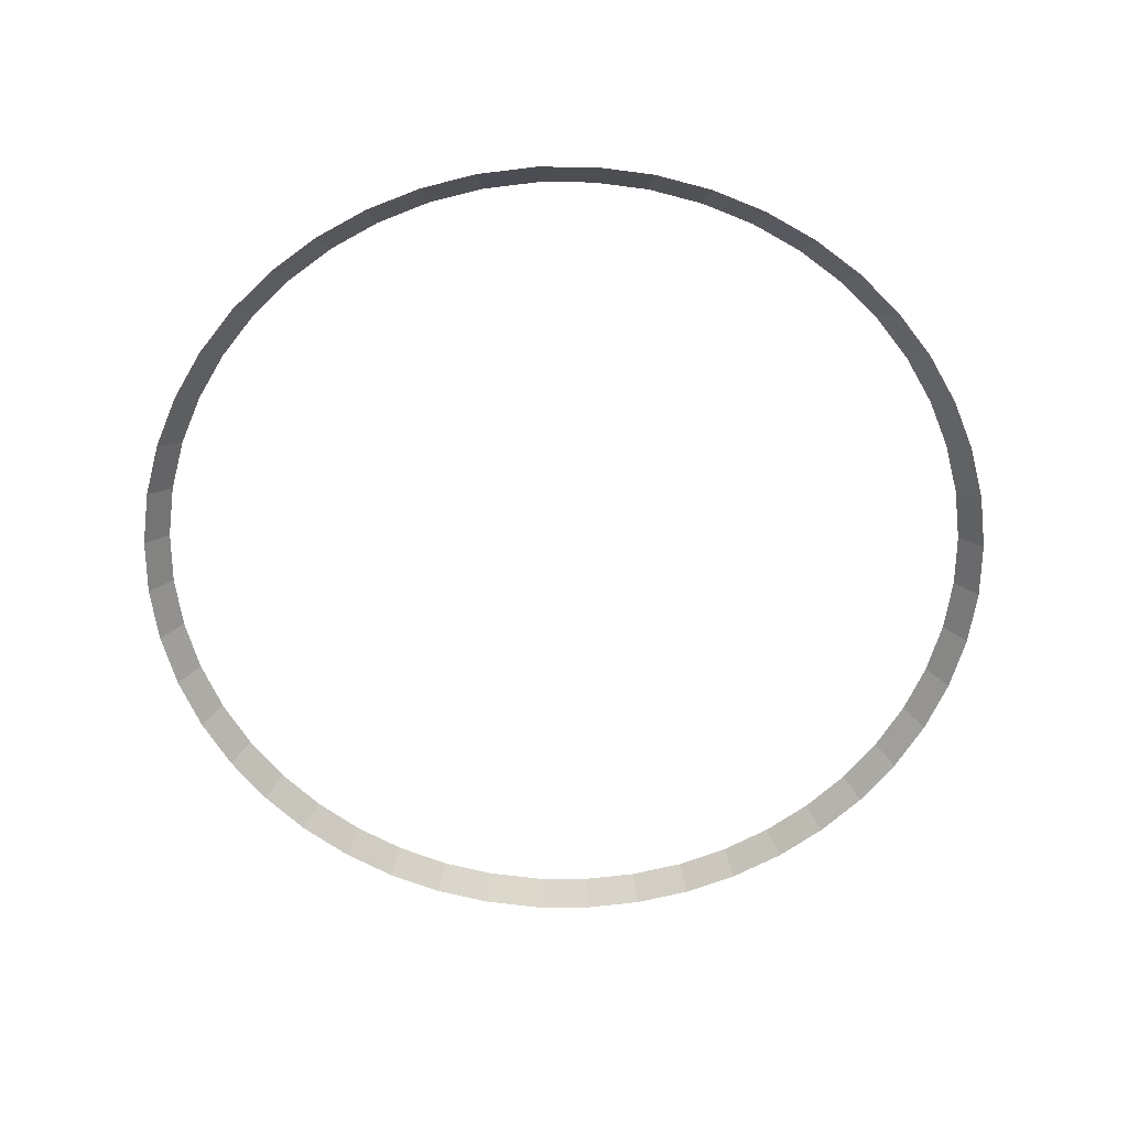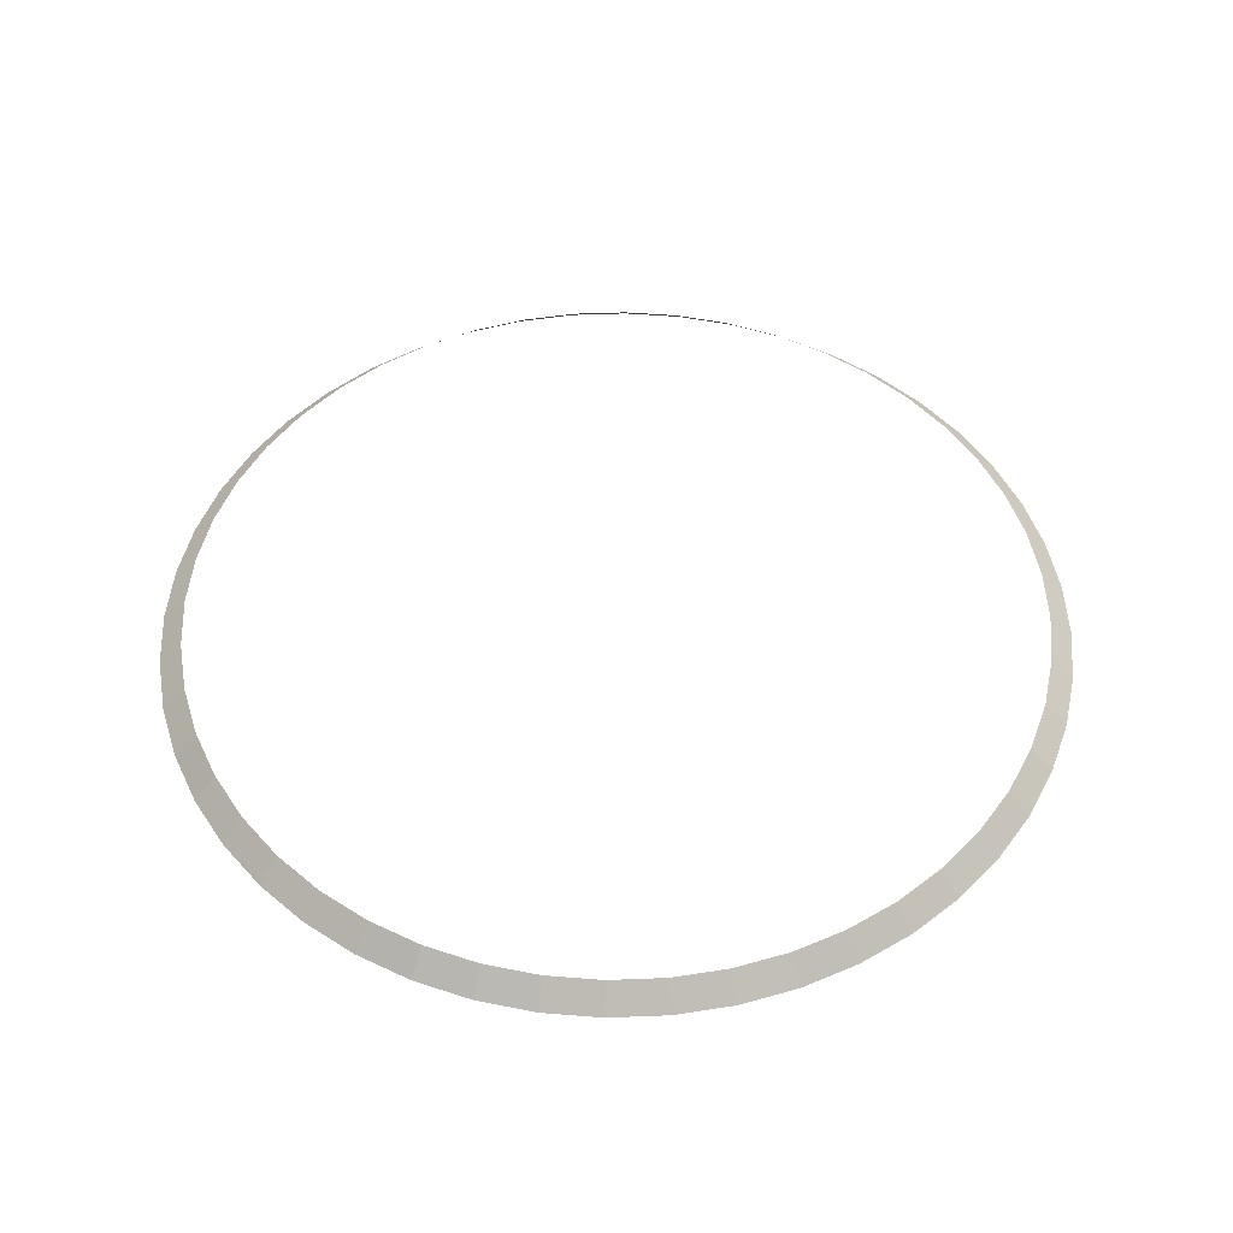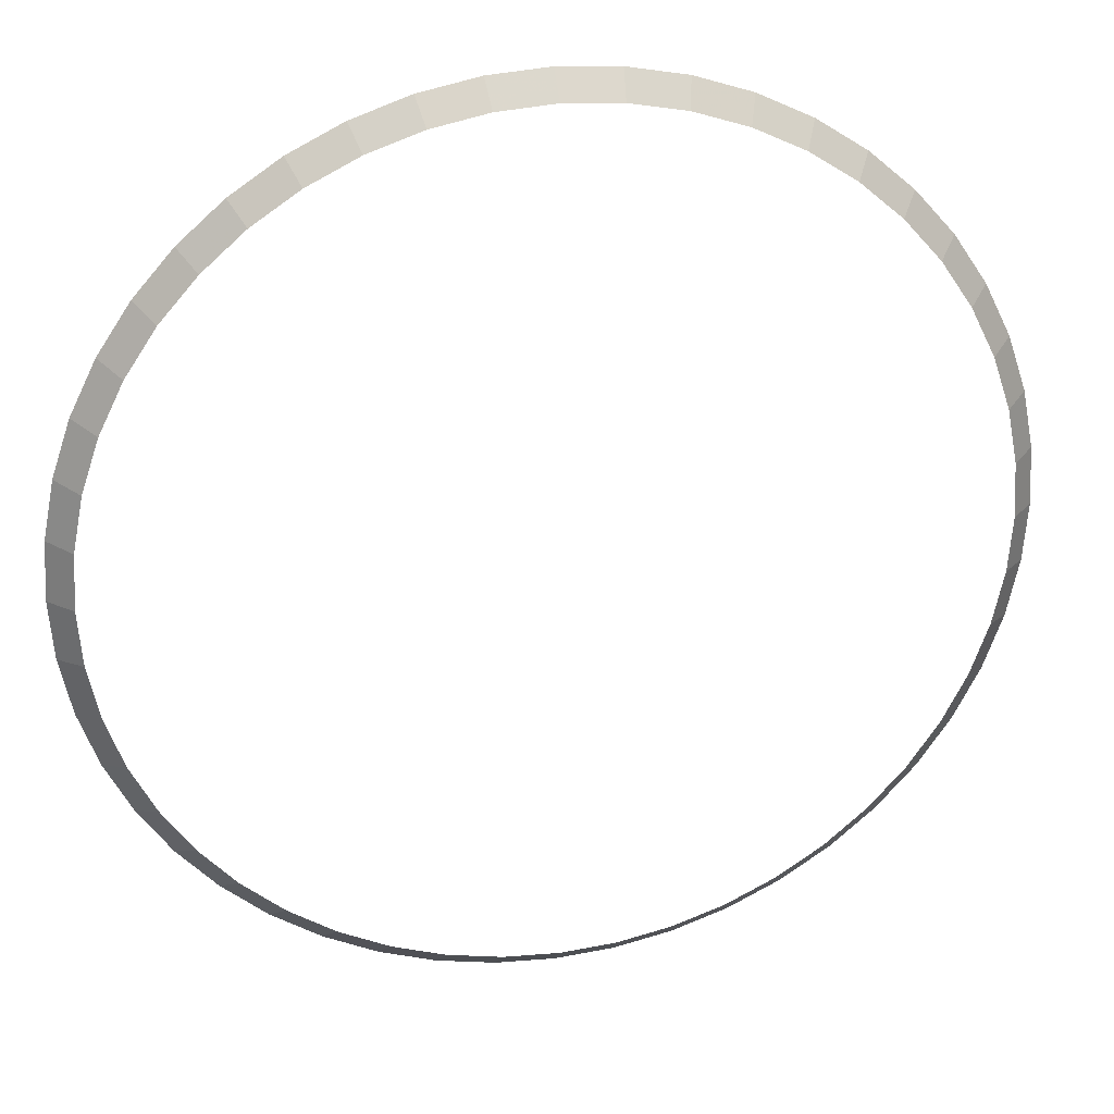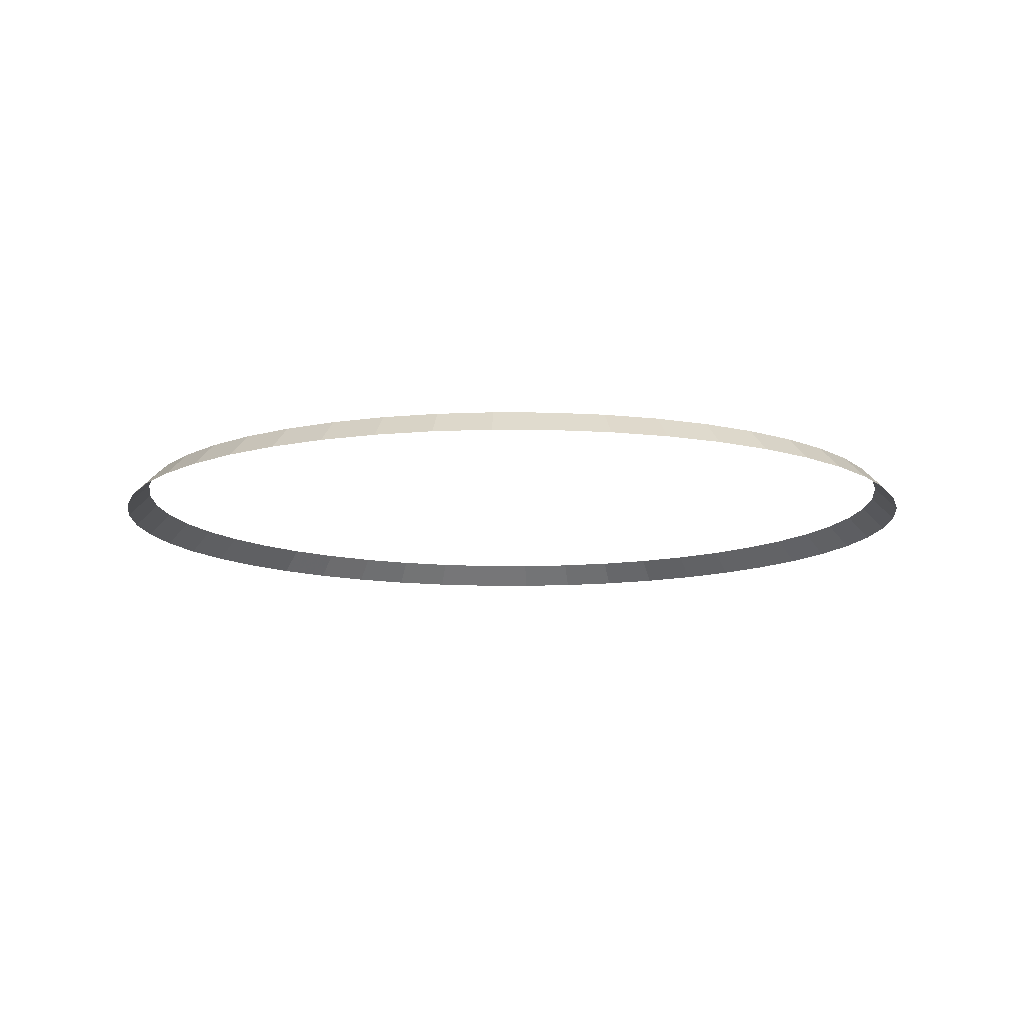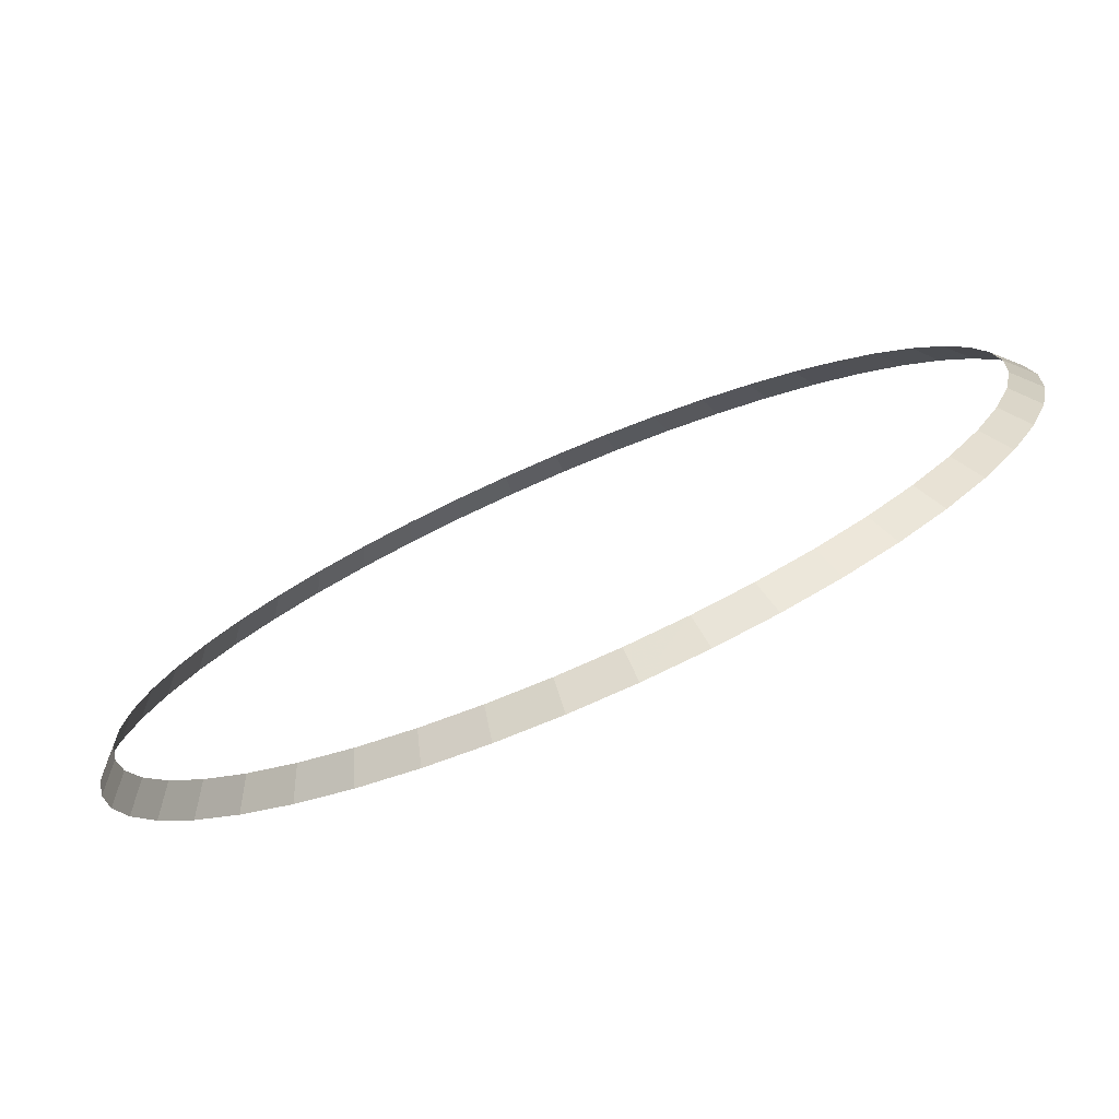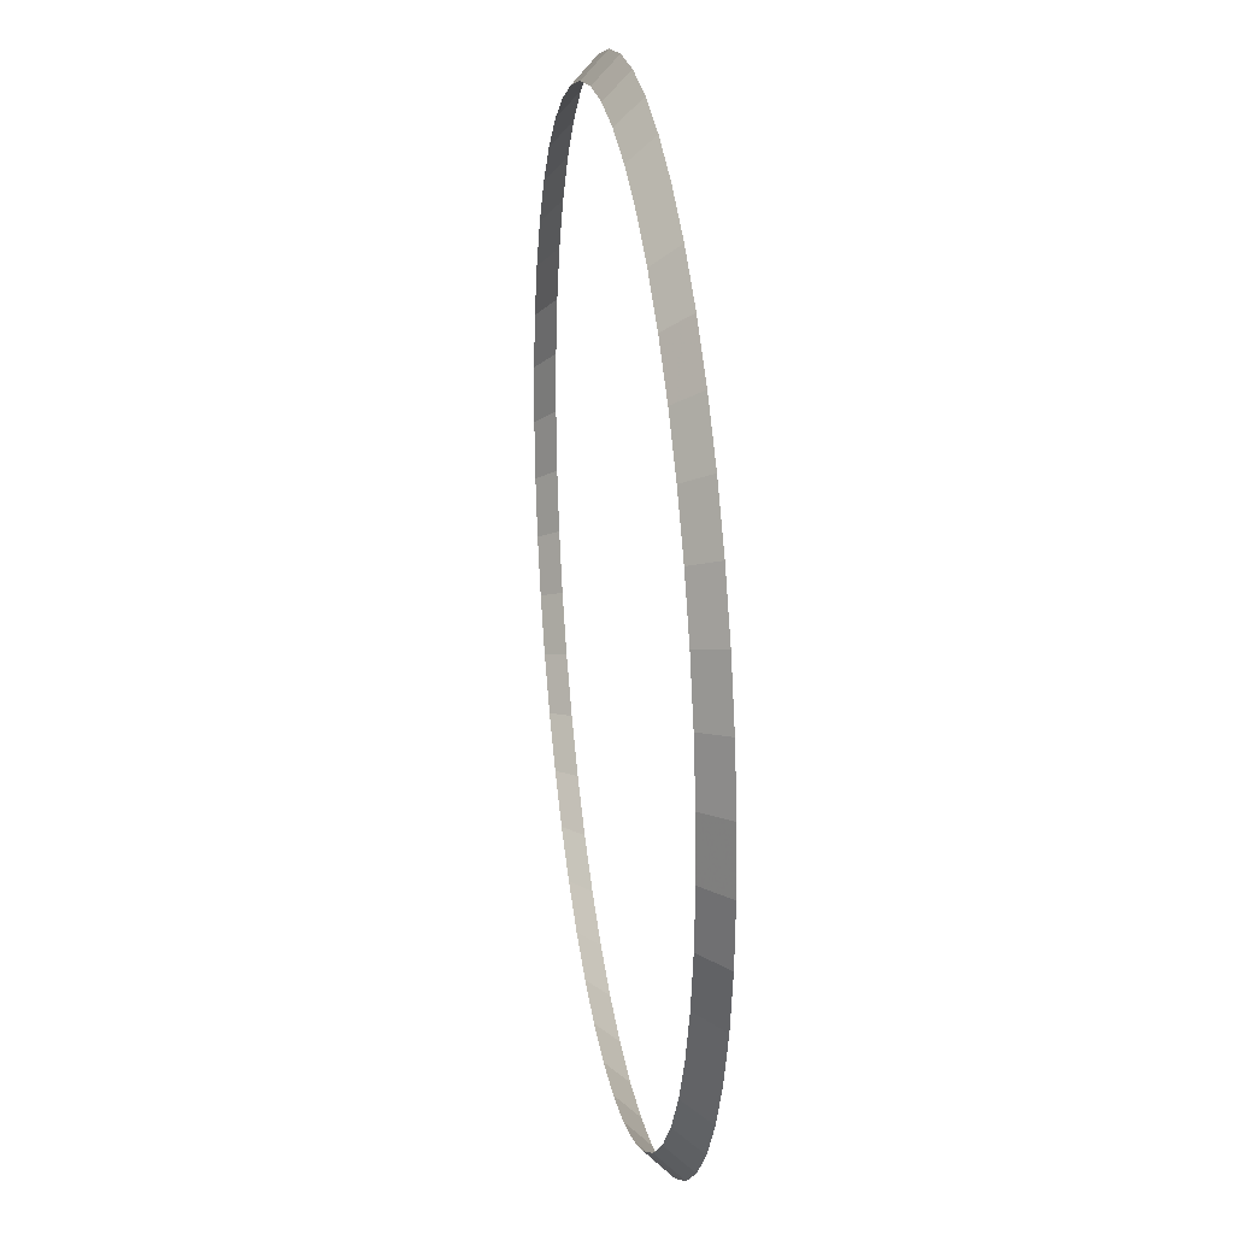
<metadata>
{"format":"obj","ext":"obj","renderer":"f3d","projection":"perspective","resolution":1024,"background":"white","views":[{"elev":-61.8,"azim":-19.0,"up":"+Y"},{"elev":49.8,"azim":1.3,"up":"+Y"},{"elev":28.3,"azim":168.1,"up":"+Z"},{"elev":-11.8,"azim":145.0,"up":"+Y"},{"elev":-76.8,"azim":-156.8,"up":"+Z"},{"elev":25.6,"azim":-98.8,"up":"+Z"}]}
</metadata>
<code>
v 0.9 0.05 0
v 0.8923 0.05 0.1174
v 0.9418 0 0.124
v 0.95 0 0
v 0.8923 0.05 0.1174
v 0.8693 0.05 0.2329
v 0.9176 0 0.2459
v 0.9418 0 0.124
v 0.8693 0.05 0.2329
v 0.8315 0.05 0.3444
v 0.8777 0 0.3636
v 0.9176 0 0.2459
v 0.8315 0.05 0.3444
v 0.7794 0.05 0.45
v 0.8227 0 0.475
v 0.8777 0 0.3636
v 0.7794 0.05 0.45
v 0.7141 0.05 0.5479
v 0.7537 0 0.5784
v 0.8227 0 0.475
v 0.7141 0.05 0.5479
v 0.6364 0.05 0.6364
v 0.6717 0 0.6717
v 0.7537 0 0.5784
v 0.6364 0.05 0.6364
v 0.5479 0.05 0.7141
v 0.5784 0 0.7537
v 0.6717 0 0.6717
v 0.5479 0.05 0.7141
v 0.45 0.05 0.7794
v 0.475 0 0.8227
v 0.5784 0 0.7537
v 0.45 0.05 0.7794
v 0.3444 0.05 0.8315
v 0.3636 0 0.8777
v 0.475 0 0.8227
v 0.3444 0.05 0.8315
v 0.2329 0.05 0.8693
v 0.2459 0 0.9176
v 0.3636 0 0.8777
v 0.2329 0.05 0.8693
v 0.1174 0.05 0.8923
v 0.124 0 0.9418
v 0.2459 0 0.9176
v 0.1174 0.05 0.8923
v 0 0.05 0.9
v 0 0 0.95
v 0.124 0 0.9418
v 0 0.05 0.9
v -0.1174 0.05 0.8923
v -0.124 0 0.9418
v 0 0 0.95
v -0.1174 0.05 0.8923
v -0.2329 0.05 0.8693
v -0.2459 0 0.9176
v -0.124 0 0.9418
v -0.2329 0.05 0.8693
v -0.3444 0.05 0.8315
v -0.3636 0 0.8777
v -0.2459 0 0.9176
v -0.3444 0.05 0.8315
v -0.45 0.05 0.7794
v -0.475 0 0.8227
v -0.3636 0 0.8777
v -0.45 0.05 0.7794
v -0.5479 0.05 0.7141
v -0.5784 0 0.7537
v -0.475 0 0.8227
v -0.5479 0.05 0.7141
v -0.6364 0.05 0.6364
v -0.6717 0 0.6717
v -0.5784 0 0.7537
v -0.6364 0.05 0.6364
v -0.7141 0.05 0.5479
v -0.7537 0 0.5784
v -0.6717 0 0.6717
v -0.7141 0.05 0.5479
v -0.7794 0.05 0.45
v -0.8227 0 0.475
v -0.7537 0 0.5784
v -0.7794 0.05 0.45
v -0.8315 0.05 0.3444
v -0.8777 0 0.3636
v -0.8227 0 0.475
v -0.8315 0.05 0.3444
v -0.8693 0.05 0.2329
v -0.9176 0 0.2459
v -0.8777 0 0.3636
v -0.8693 0.05 0.2329
v -0.8923 0.05 0.1174
v -0.9418 0 0.124
v -0.9176 0 0.2459
v -0.8923 0.05 0.1174
v -0.9 0.05 0
v -0.95 0 0
v -0.9418 0 0.124
v -0.9 0.05 0
v -0.8923 0.05 -0.1174
v -0.9418 0 -0.124
v -0.95 0 0
v -0.8923 0.05 -0.1174
v -0.8693 0.05 -0.2329
v -0.9176 0 -0.2459
v -0.9418 0 -0.124
v -0.8693 0.05 -0.2329
v -0.8315 0.05 -0.3444
v -0.8777 0 -0.3636
v -0.9176 0 -0.2459
v -0.8315 0.05 -0.3444
v -0.7794 0.05 -0.45
v -0.8227 0 -0.475
v -0.8777 0 -0.3636
v -0.7794 0.05 -0.45
v -0.7141 0.05 -0.5479
v -0.7537 0 -0.5784
v -0.8227 0 -0.475
v -0.7141 0.05 -0.5479
v -0.6364 0.05 -0.6364
v -0.6717 0 -0.6717
v -0.7537 0 -0.5784
v -0.6364 0.05 -0.6364
v -0.5479 0.05 -0.7141
v -0.5784 0 -0.7537
v -0.6717 0 -0.6717
v -0.5479 0.05 -0.7141
v -0.45 0.05 -0.7794
v -0.475 0 -0.8227
v -0.5784 0 -0.7537
v -0.45 0.05 -0.7794
v -0.3444 0.05 -0.8315
v -0.3636 0 -0.8777
v -0.475 0 -0.8227
v -0.3444 0.05 -0.8315
v -0.2329 0.05 -0.8693
v -0.2459 0 -0.9176
v -0.3636 0 -0.8777
v -0.2329 0.05 -0.8693
v -0.1174 0.05 -0.8923
v -0.124 0 -0.9418
v -0.2459 0 -0.9176
v -0.1174 0.05 -0.8923
v 0 0.05 -0.9
v 0 0 -0.95
v -0.124 0 -0.9418
v 0 0.05 -0.9
v 0.1174 0.05 -0.8923
v 0.124 0 -0.9418
v 0 0 -0.95
v 0.1174 0.05 -0.8923
v 0.2329 0.05 -0.8693
v 0.2459 0 -0.9176
v 0.124 0 -0.9418
v 0.2329 0.05 -0.8693
v 0.3444 0.05 -0.8315
v 0.3636 0 -0.8777
v 0.2459 0 -0.9176
v 0.3444 0.05 -0.8315
v 0.45 0.05 -0.7794
v 0.475 0 -0.8227
v 0.3636 0 -0.8777
v 0.45 0.05 -0.7794
v 0.5479 0.05 -0.7141
v 0.5784 0 -0.7537
v 0.475 0 -0.8227
v 0.5479 0.05 -0.7141
v 0.6364 0.05 -0.6364
v 0.6717 0 -0.6717
v 0.5784 0 -0.7537
v 0.6364 0.05 -0.6364
v 0.7141 0.05 -0.5479
v 0.7537 0 -0.5784
v 0.6717 0 -0.6717
v 0.7141 0.05 -0.5479
v 0.7794 0.05 -0.45
v 0.8227 0 -0.475
v 0.7537 0 -0.5784
v 0.7794 0.05 -0.45
v 0.8315 0.05 -0.3444
v 0.8777 0 -0.3636
v 0.8227 0 -0.475
v 0.8315 0.05 -0.3444
v 0.8693 0.05 -0.2329
v 0.9176 0 -0.2459
v 0.8777 0 -0.3636
v 0.8693 0.05 -0.2329
v 0.8923 0.05 -0.1174
v 0.9418 0 -0.124
v 0.9176 0 -0.2459
v 0.8923 0.05 -0.1174
v 0.9 0.05 0
v 0.95 0 0
v 0.9418 0 -0.124
g mesh2761
f 1 2 3
f 3 4 1
f 5 6 7
f 7 8 5
f 9 10 11
f 11 12 9
f 13 14 15
f 15 16 13
f 17 18 19
f 19 20 17
f 21 22 23
f 23 24 21
f 25 26 27
f 27 28 25
f 29 30 31
f 31 32 29
f 33 34 35
f 35 36 33
f 37 38 39
f 39 40 37
f 41 42 43
f 43 44 41
f 45 46 47
f 47 48 45
f 49 50 51
f 51 52 49
f 53 54 55
f 55 56 53
f 57 58 59
f 59 60 57
f 61 62 63
f 63 64 61
f 65 66 67
f 67 68 65
f 69 70 71
f 71 72 69
f 73 74 75
f 75 76 73
f 77 78 79
f 79 80 77
f 81 82 83
f 83 84 81
f 85 86 87
f 87 88 85
f 89 90 91
f 91 92 89
f 93 94 95
f 95 96 93
f 97 98 99
f 99 100 97
f 101 102 103
f 103 104 101
f 105 106 107
f 107 108 105
f 109 110 111
f 111 112 109
f 113 114 115
f 115 116 113
f 117 118 119
f 119 120 117
f 121 122 123
f 123 124 121
f 125 126 127
f 127 128 125
f 129 130 131
f 131 132 129
f 133 134 135
f 135 136 133
f 137 138 139
f 139 140 137
f 141 142 143
f 143 144 141
f 145 146 147
f 147 148 145
f 149 150 151
f 151 152 149
f 153 154 155
f 155 156 153
f 157 158 159
f 159 160 157
f 161 162 163
f 163 164 161
f 165 166 167
f 167 168 165
f 169 170 171
f 171 172 169
f 173 174 175
f 175 176 173
f 177 178 179
f 179 180 177
f 181 182 183
f 183 184 181
f 185 186 187
f 187 188 185
f 189 190 191
f 191 192 189

</code>
